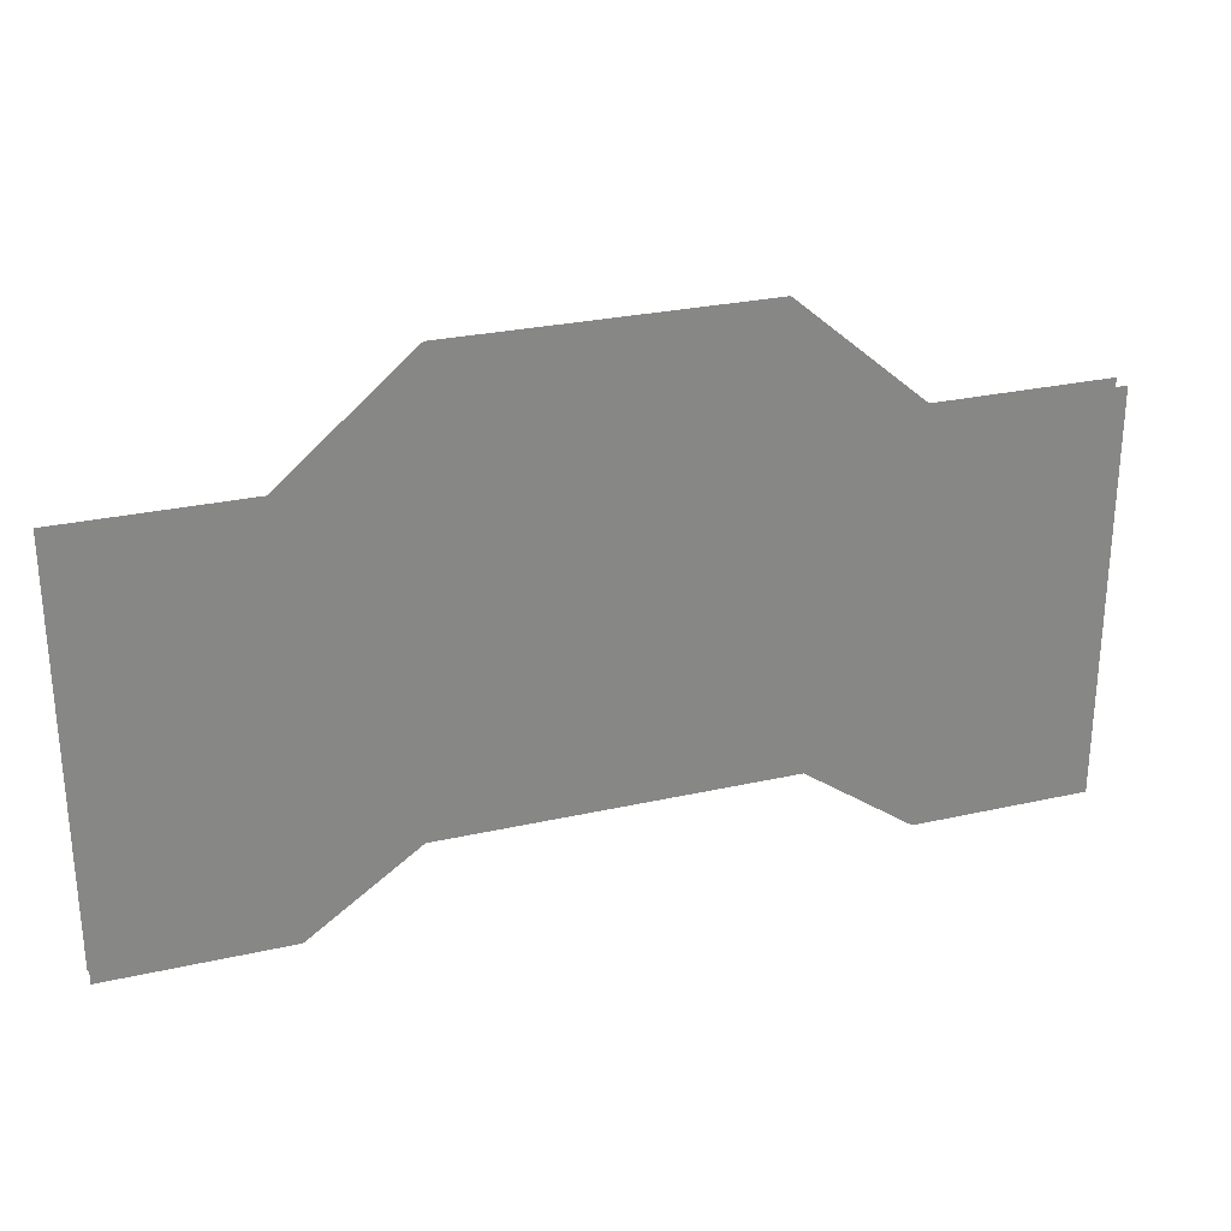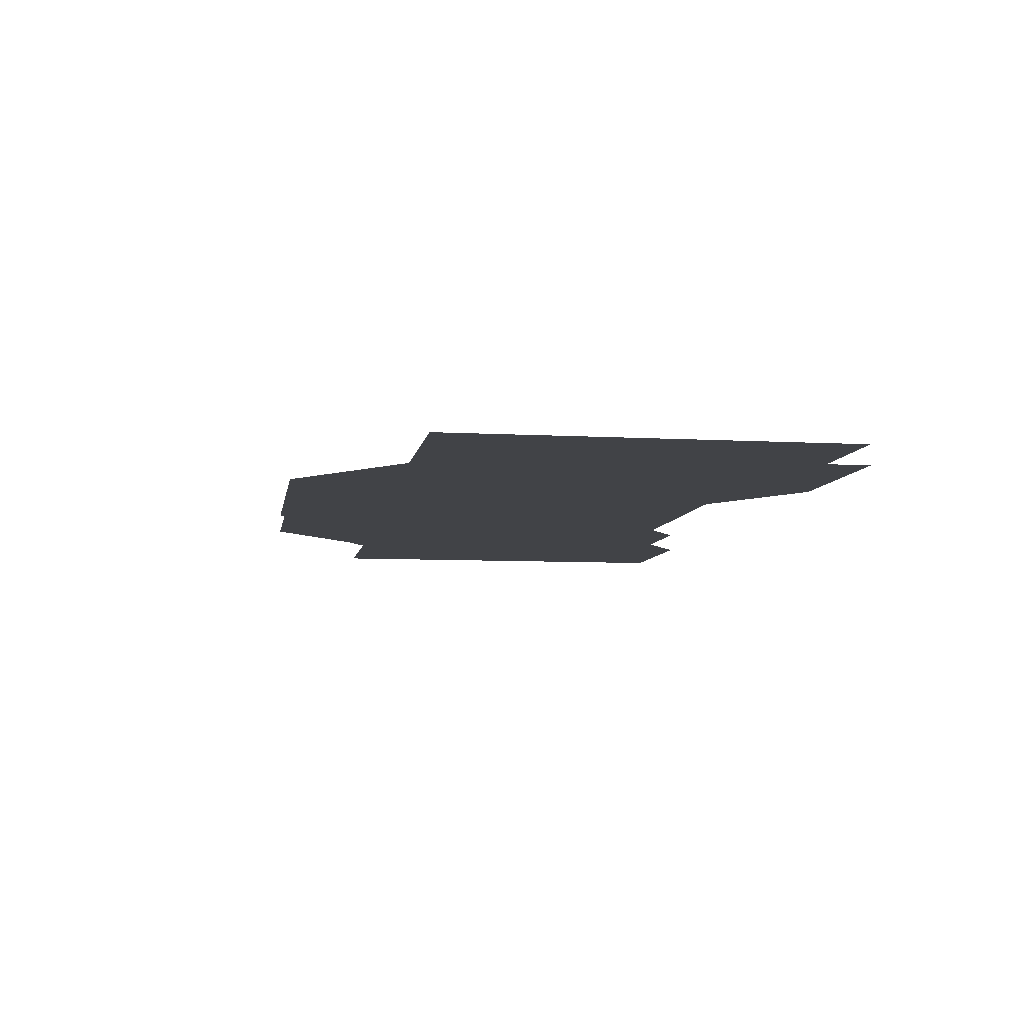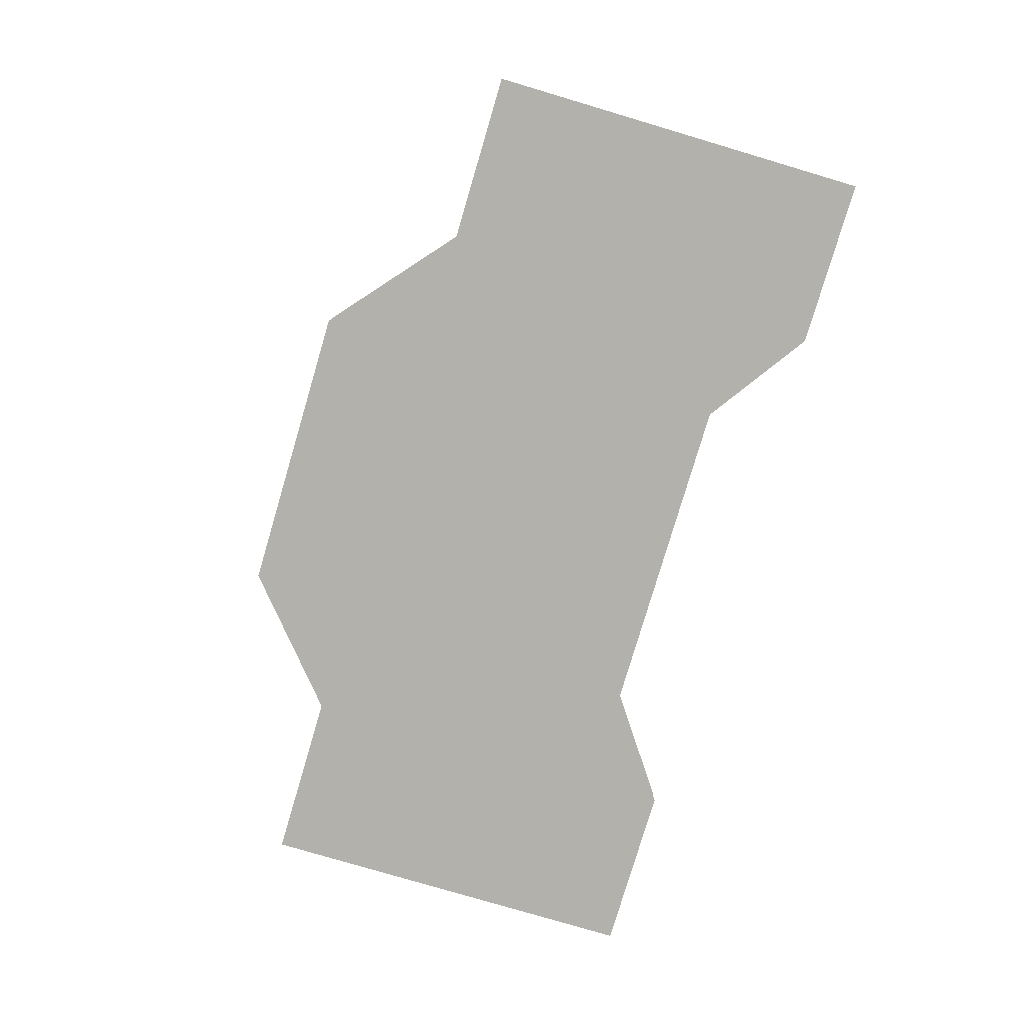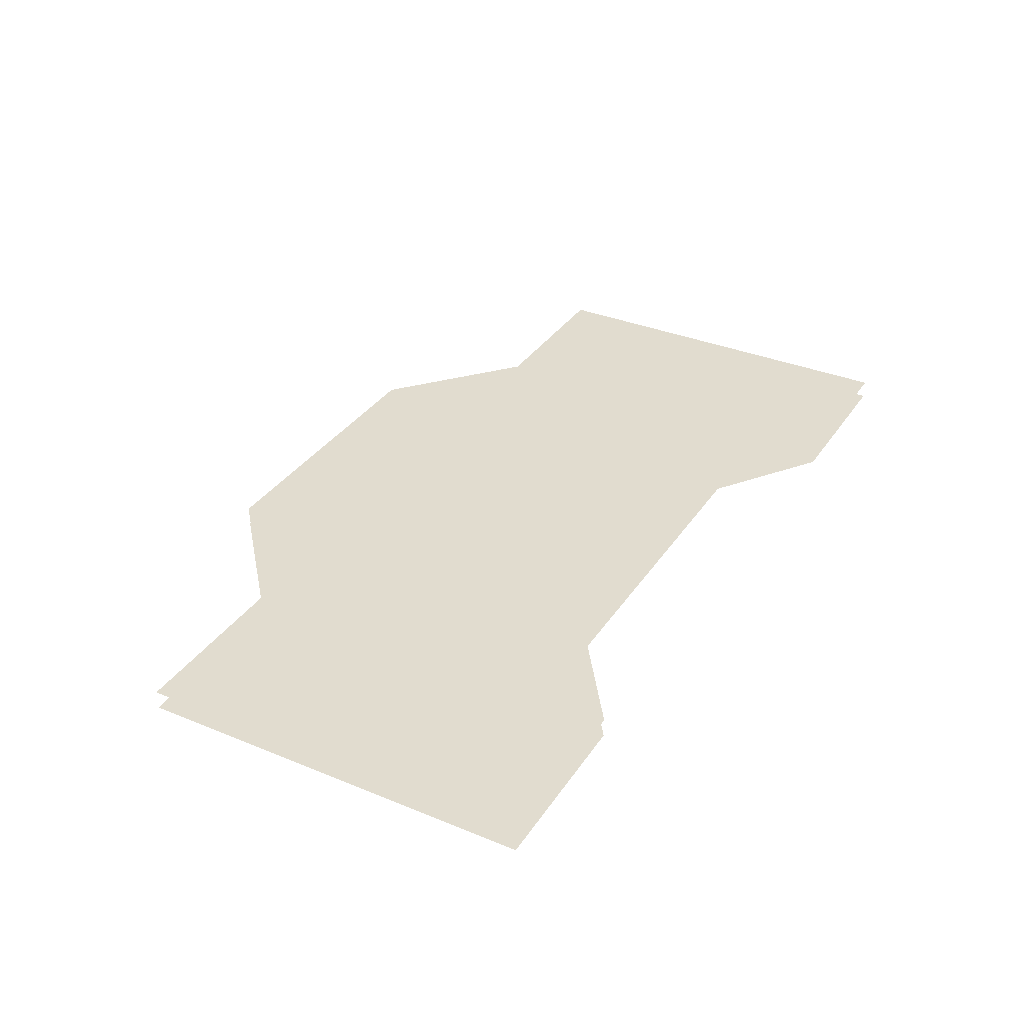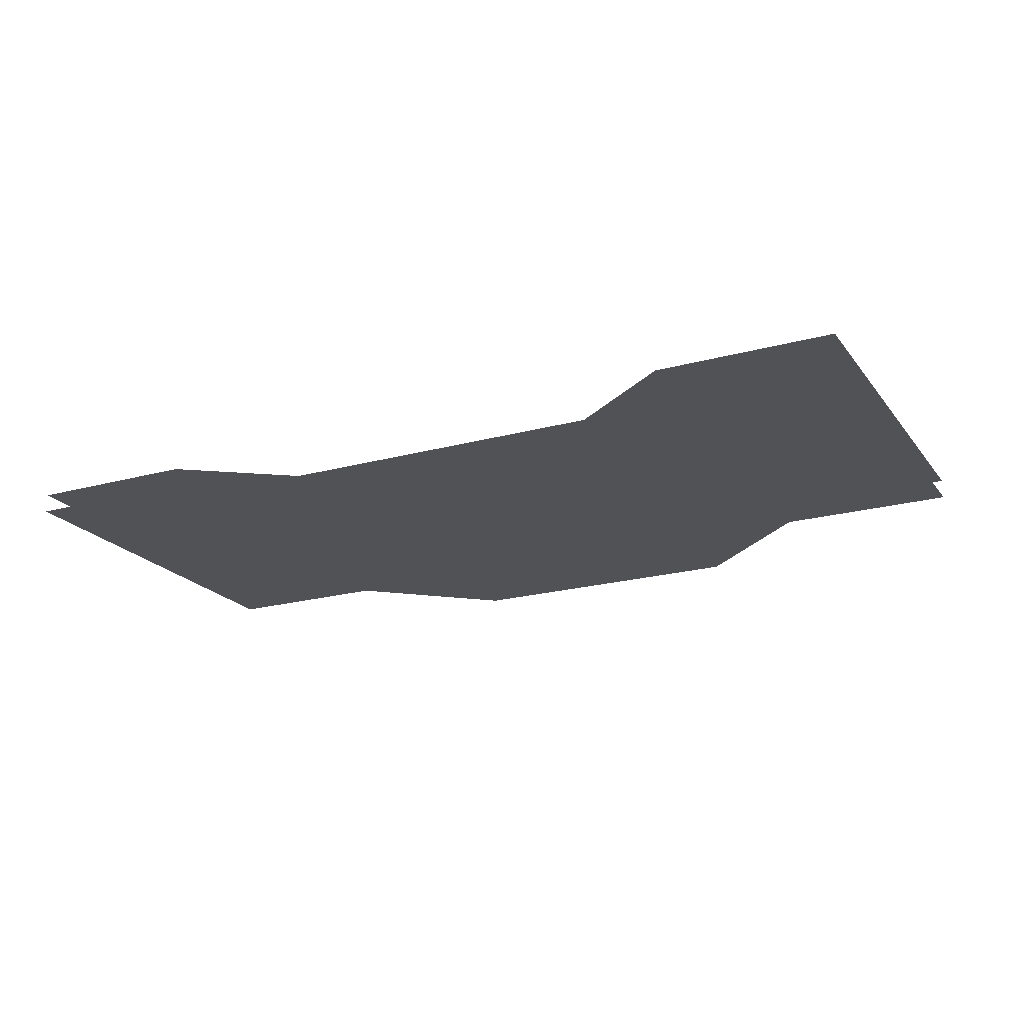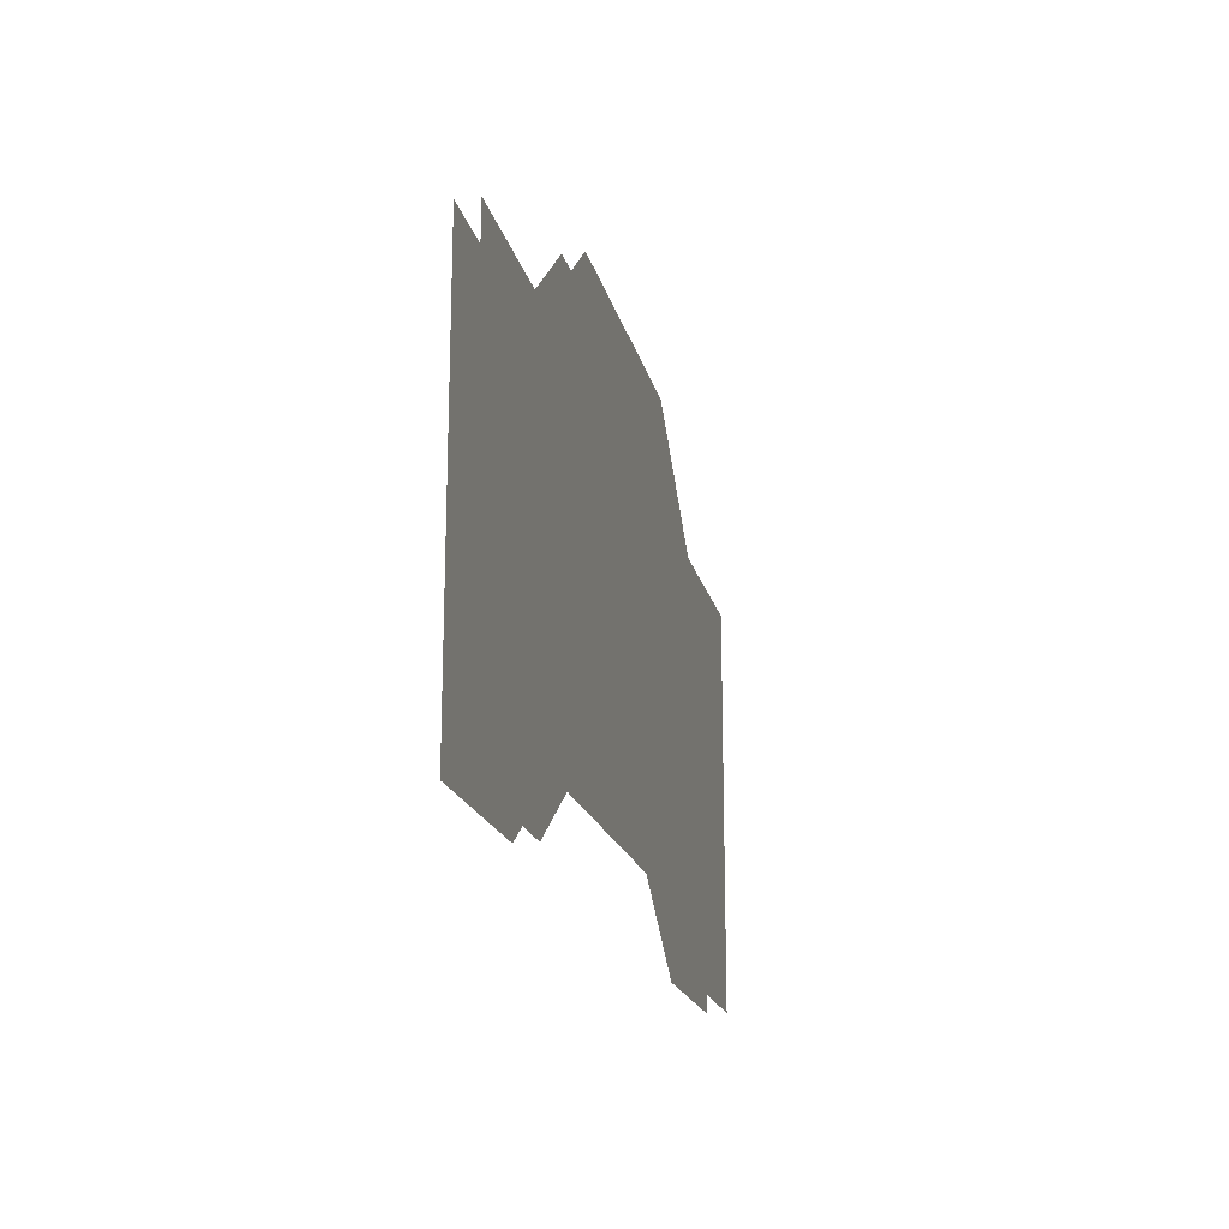
<metadata>
{"format":"obj","ext":"obj","renderer":"f3d","projection":"perspective","resolution":1024,"background":"white","views":[{"elev":27.6,"azim":-19.1,"up":"+Y"},{"elev":-7.3,"azim":-99.2,"up":"+Z"},{"elev":-79.1,"azim":-106.5,"up":"+Z"},{"elev":34.4,"azim":-61.0,"up":"+Z"},{"elev":-20.8,"azim":26.4,"up":"+Z"},{"elev":-18.5,"azim":102.5,"up":"+Y"}]}
</metadata>
<code>
g SM_Bld_Bank_Door_Bottom_01_Glass
v 9.553 0.194 -5.128
v 9.256 0.194 -5.128
v 9.256 0.8725 -5.128
v 9.553 0.8725 -5.128
v 9.735 0.3223 -5.128
v 9.769 1.057 -5.128
v 10.31 0.3223 -5.128
v 10.28 1.057 -5.128
v 10.49 0.194 -5.128
v 10.49 0.8725 -5.128
v 10.79 0.8725 -5.128
v 10.79 0.194 -5.128
v 9.553 0.194 -5.16
v 9.256 0.8725 -5.16
v 9.256 0.194 -5.16
v 9.553 0.8725 -5.16
v 9.735 0.3223 -5.16
v 9.769 1.057 -5.16
v 10.31 0.3223 -5.16
v 10.28 1.057 -5.16
v 10.49 0.194 -5.16
v 10.49 0.8725 -5.16
v 10.79 0.8725 -5.16
v 10.79 0.194 -5.16
g SM_Bld_Bank_Door_Bottom_01_Glass_0
f 3 2 1
f 4 3 1
f 4 1 5
f 6 4 5
f 6 5 7
f 8 6 7
f 8 7 9
f 10 8 9
f 10 9 11
f 9 12 11
f 15 14 13
f 14 16 13
f 13 16 17
f 16 18 17
f 17 18 19
f 18 20 19
f 19 20 21
f 20 22 21
f 21 22 23
f 24 21 23

</code>
